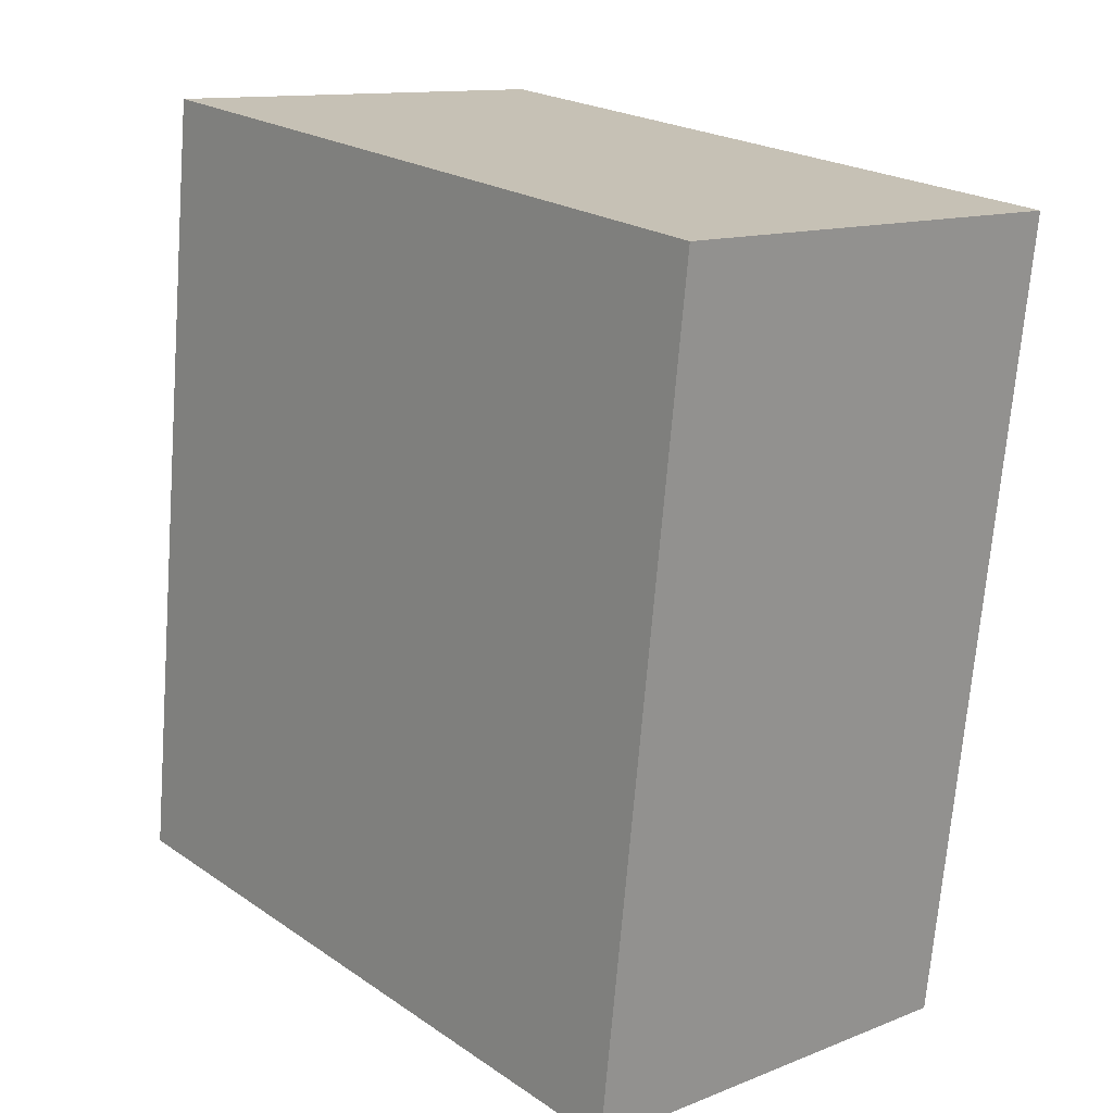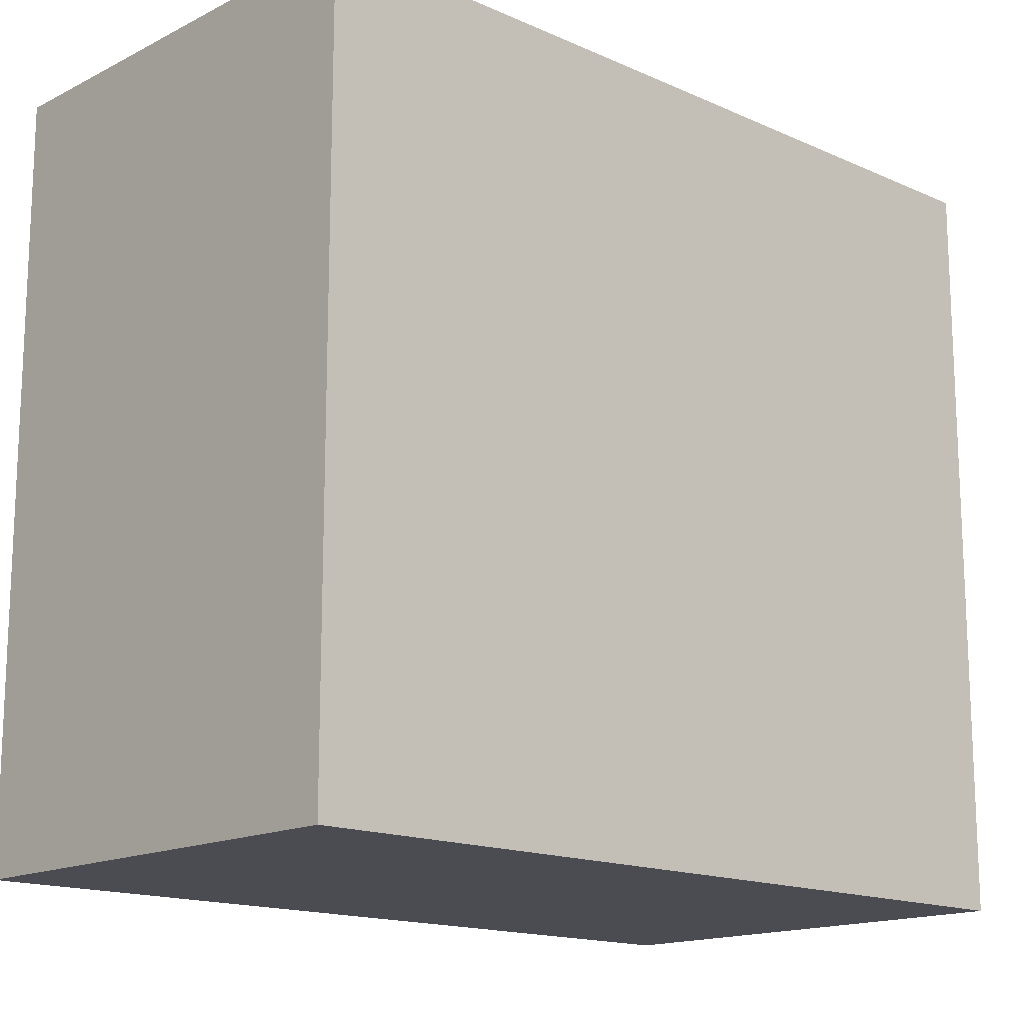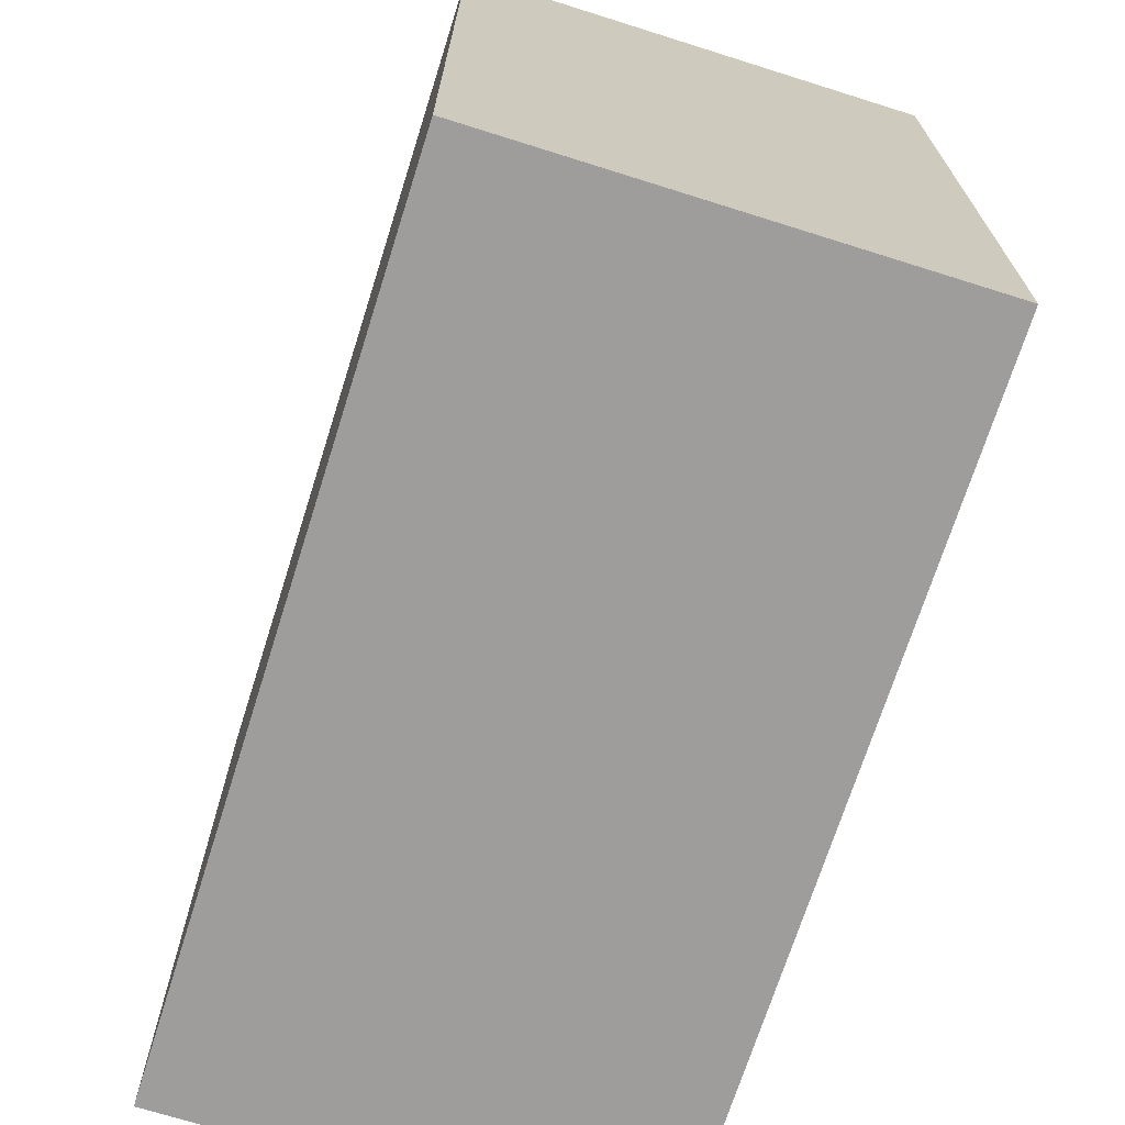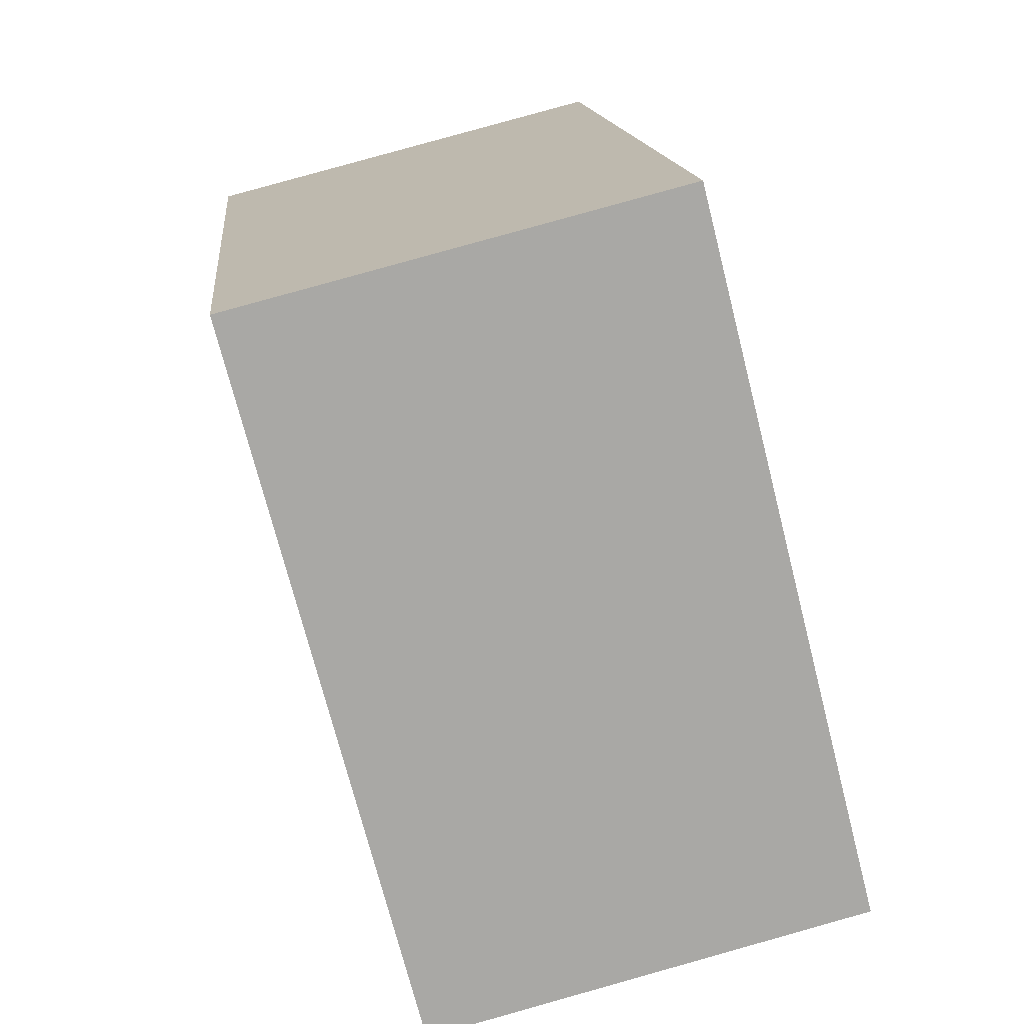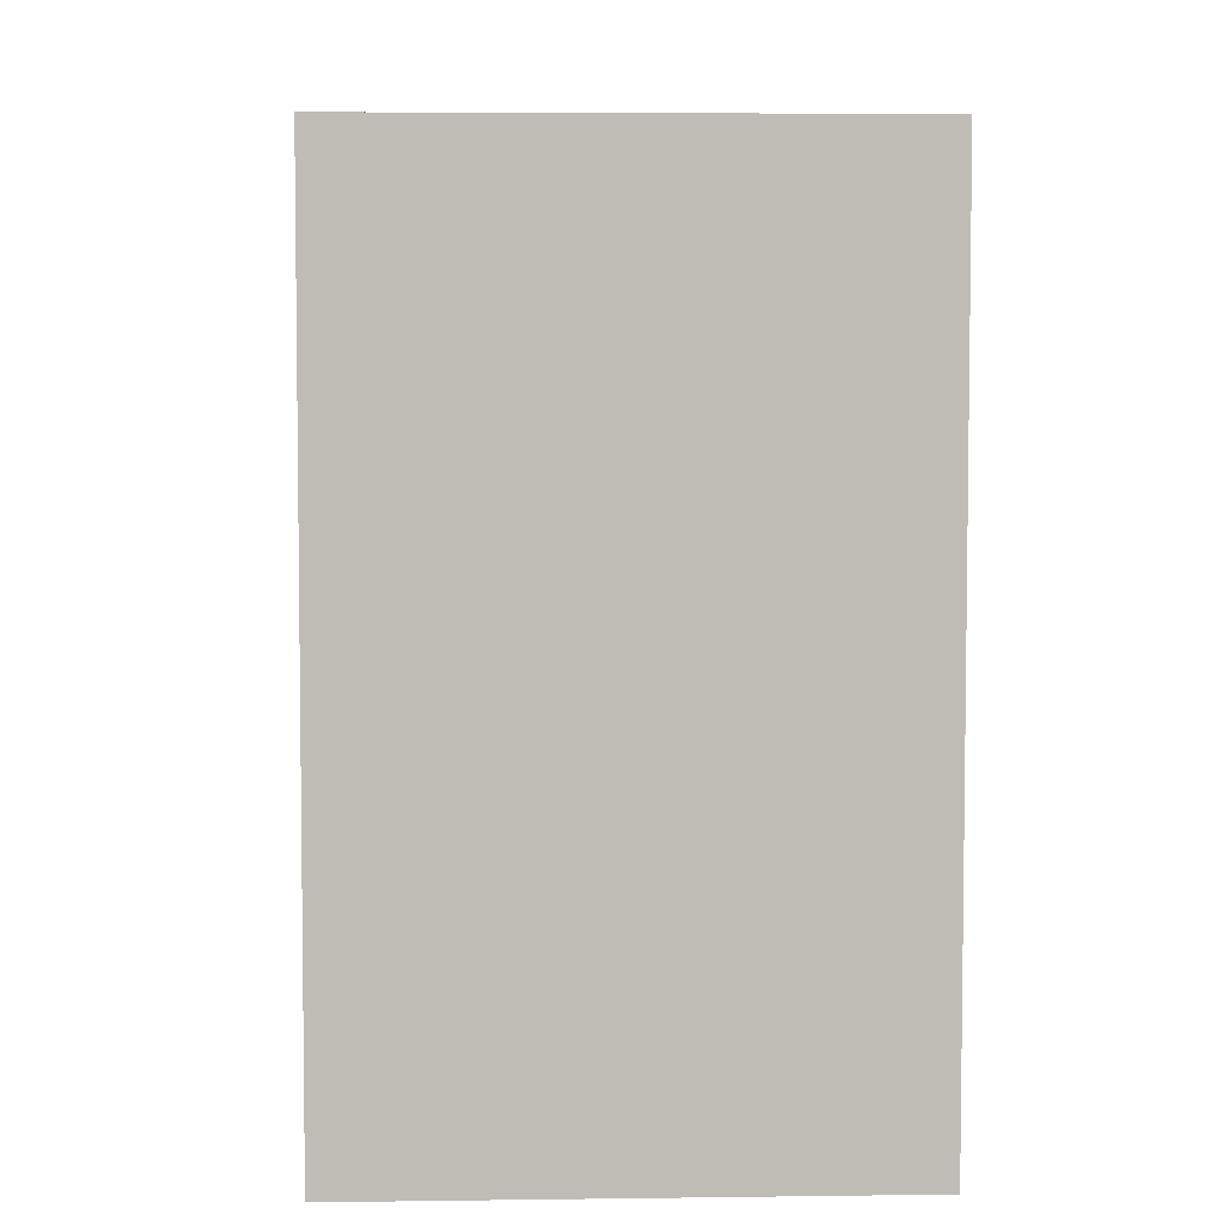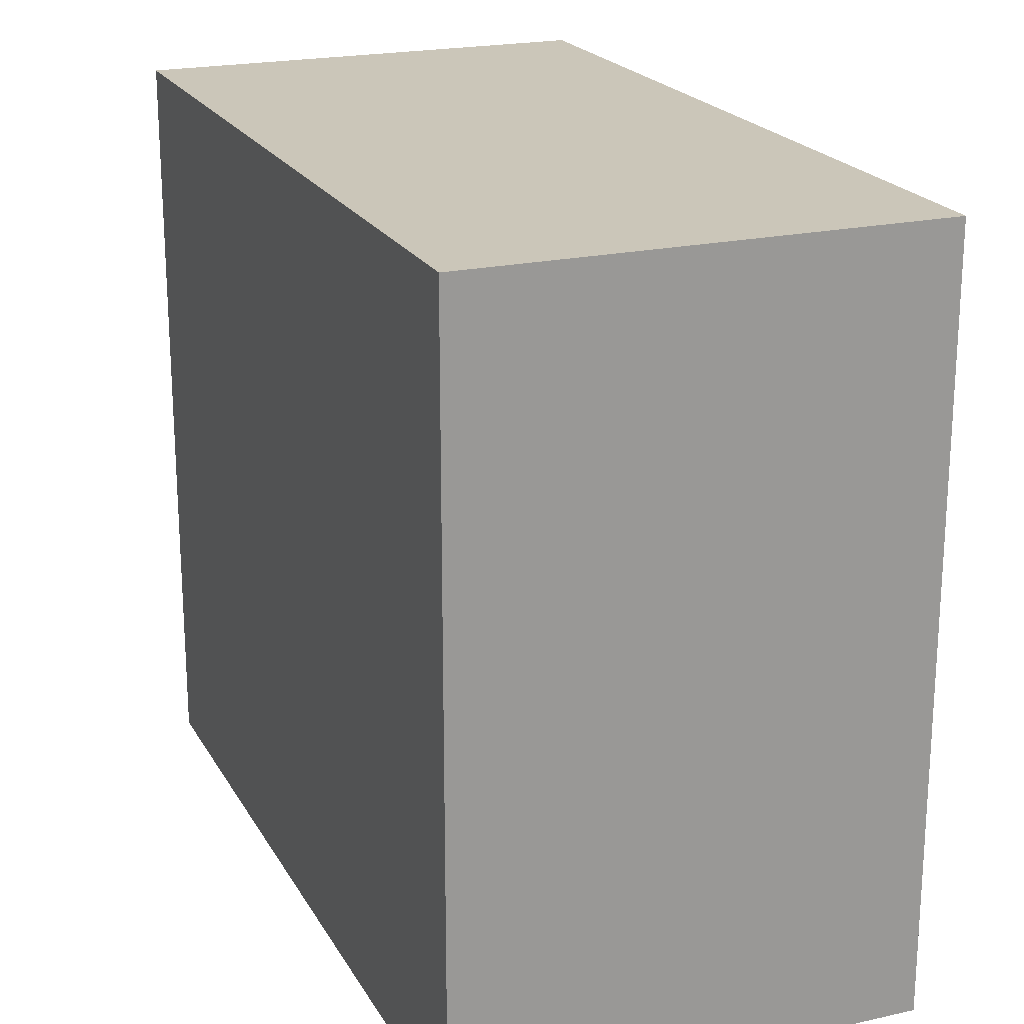
<metadata>
{"format":"obj","ext":"obj","renderer":"f3d","projection":"perspective","resolution":1024,"background":"white","views":[{"elev":22.4,"azim":139.0,"up":"+Z"},{"elev":-15.5,"azim":-139.4,"up":"+Y"},{"elev":-70.5,"azim":156.3,"up":"+Y"},{"elev":-73.1,"azim":14.3,"up":"+Z"},{"elev":5.4,"azim":-8.7,"up":"+Y"},{"elev":21.0,"azim":-28.2,"up":"+Y"}]}
</metadata>
<code>
v  1.597 2.195 -2.298
v  0 2.195 1.344e-16
v  1.333 2.195 0.146
v  0.264 2.195 -2.443
v  1.333 -8.94e-18 0.146
v  1.597 1.407e-16 -2.298
v  0.264 1.496e-16 -2.443
v  0 0 0
g defaultobject
f 1 2 3
f 2 1 4
f 5 1 3
f 1 5 6
f 6 4 1
f 4 6 7
f 7 2 4
f 2 7 8
f 8 3 2
f 3 8 5
f 8 6 5
f 6 8 7

</code>
